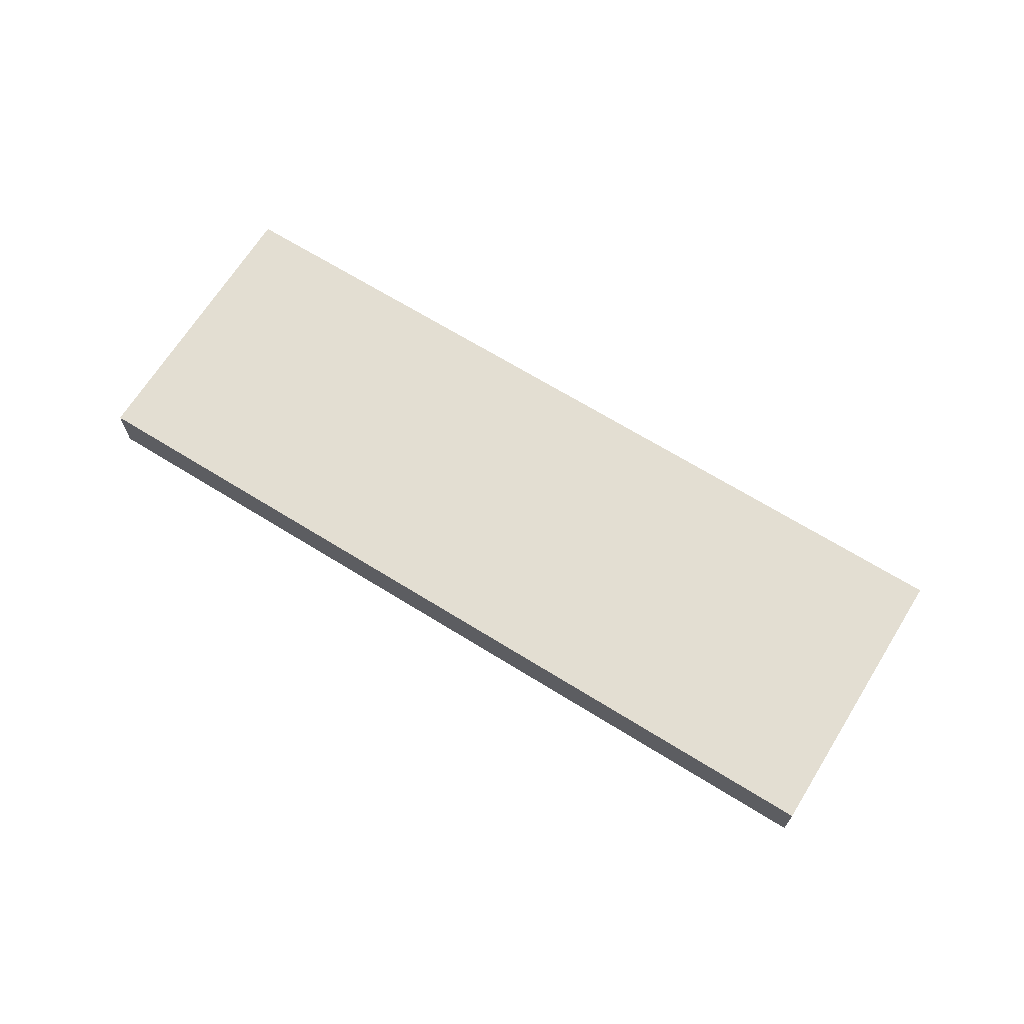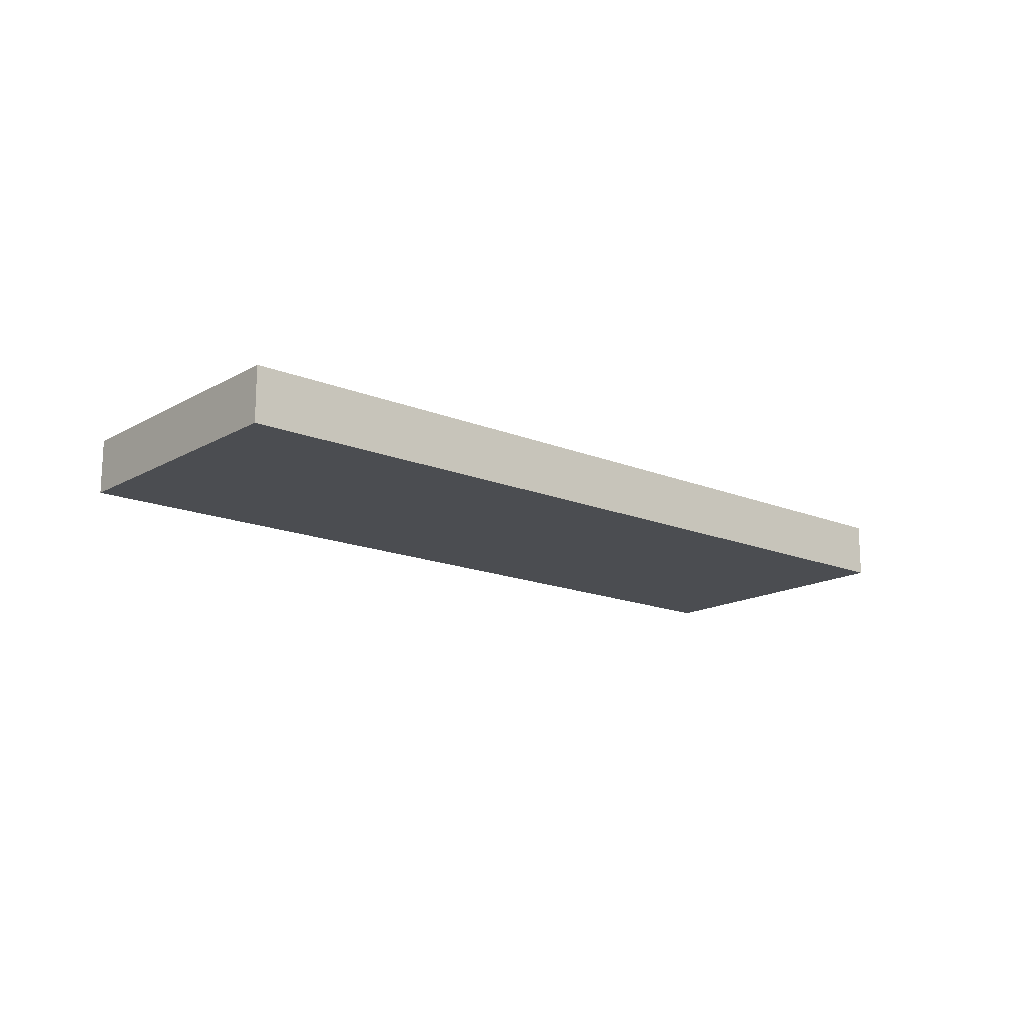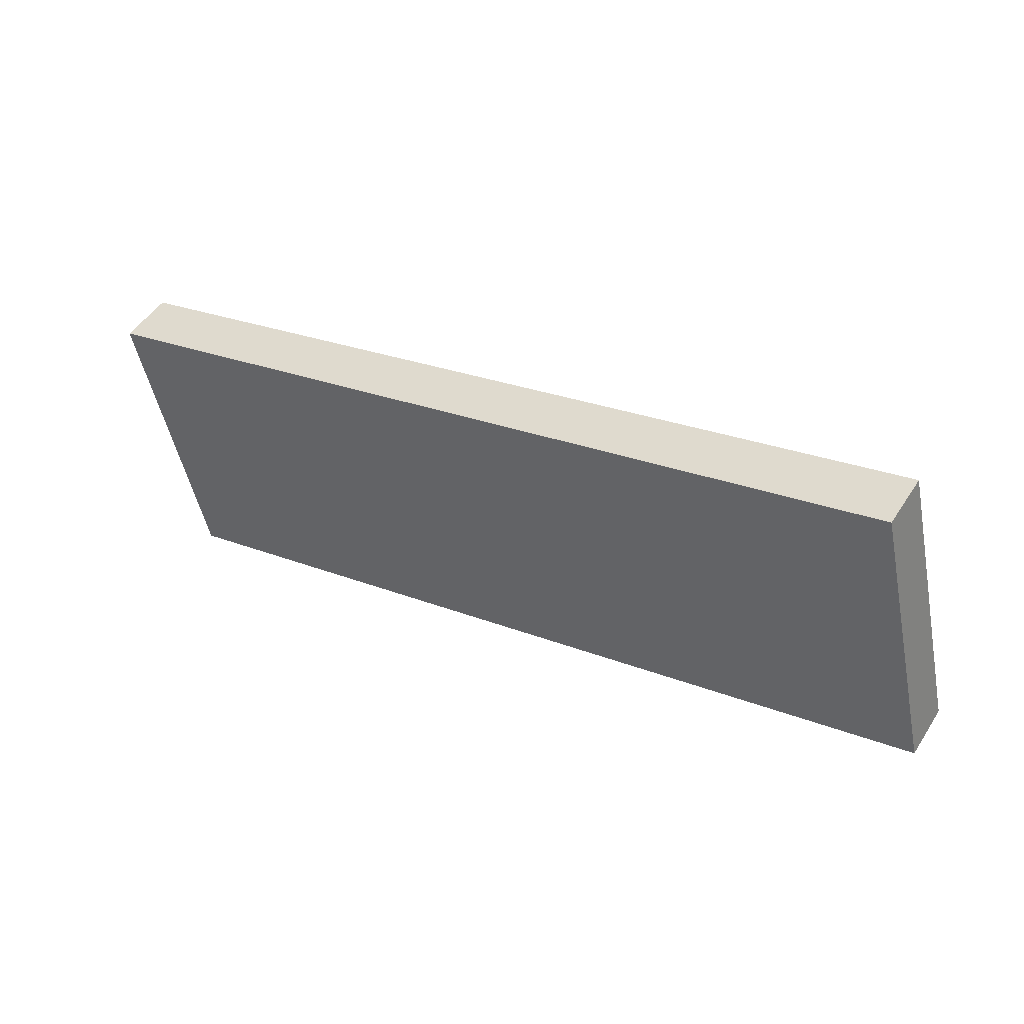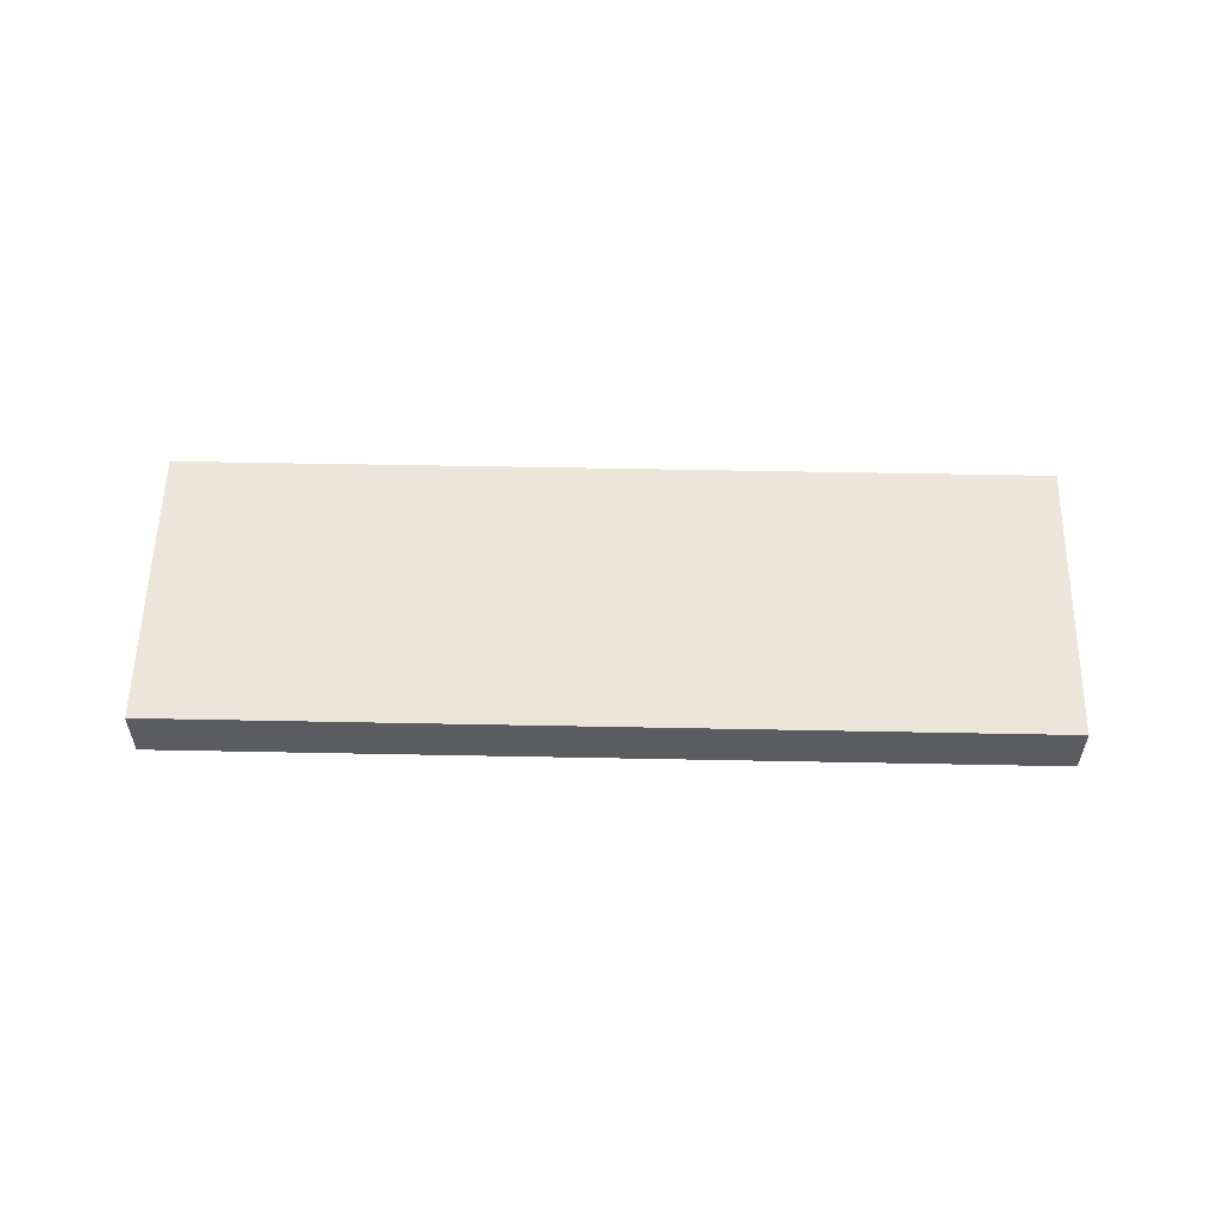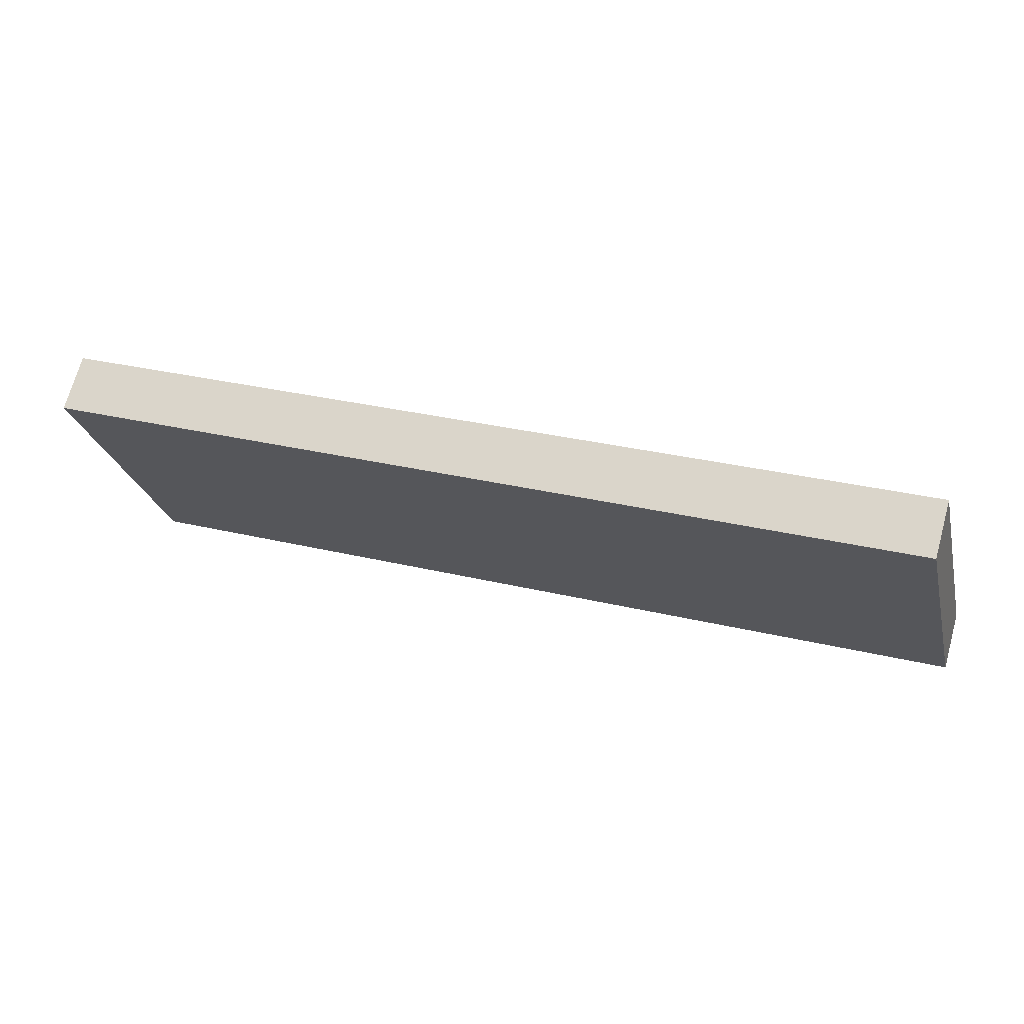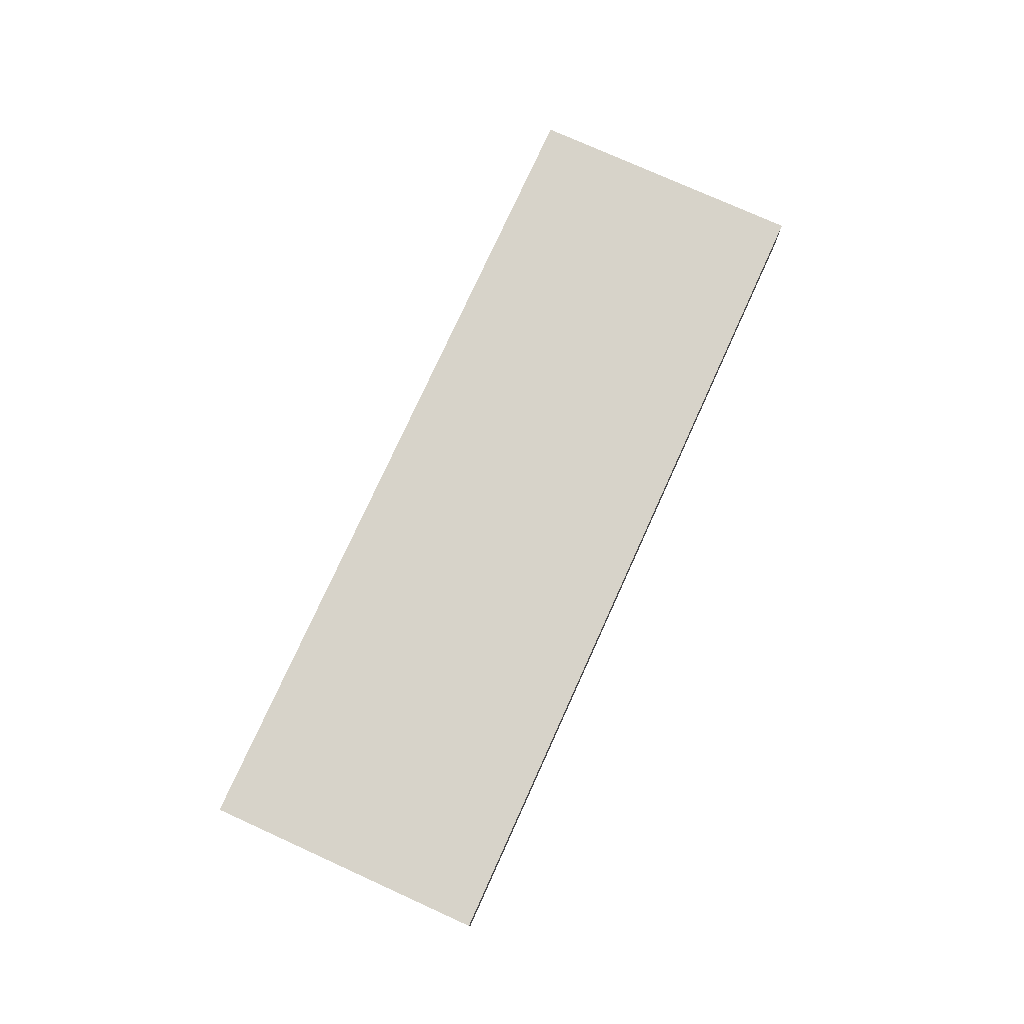
<metadata>
{"format":"obj","ext":"obj","renderer":"f3d","projection":"perspective","resolution":1024,"background":"white","views":[{"elev":67.4,"azim":18.6,"up":"+Z"},{"elev":-16.0,"azim":-53.8,"up":"+Z"},{"elev":48.5,"azim":-148.6,"up":"+Y"},{"elev":56.0,"azim":-12.1,"up":"+Z"},{"elev":70.1,"azim":-164.5,"up":"+Y"},{"elev":76.3,"azim":-78.9,"up":"+Z"}]}
</metadata>
<code>
o Cube
v 1.932 -0.9985 -0.116
v 1.932 -0.9985 0.116
v -1.546 -0.1778 0.116
v -1.546 -0.1778 -0.116
v 2.209 0.1778 -0.116
v 2.209 0.1778 0.116
v -1.268 0.9985 0.116
v -1.268 0.9985 -0.116
f 1 2 3 4
f 5 8 7 6
f 1 5 6 2
f 2 6 7 3
f 3 7 8 4
f 5 1 4 8

</code>
